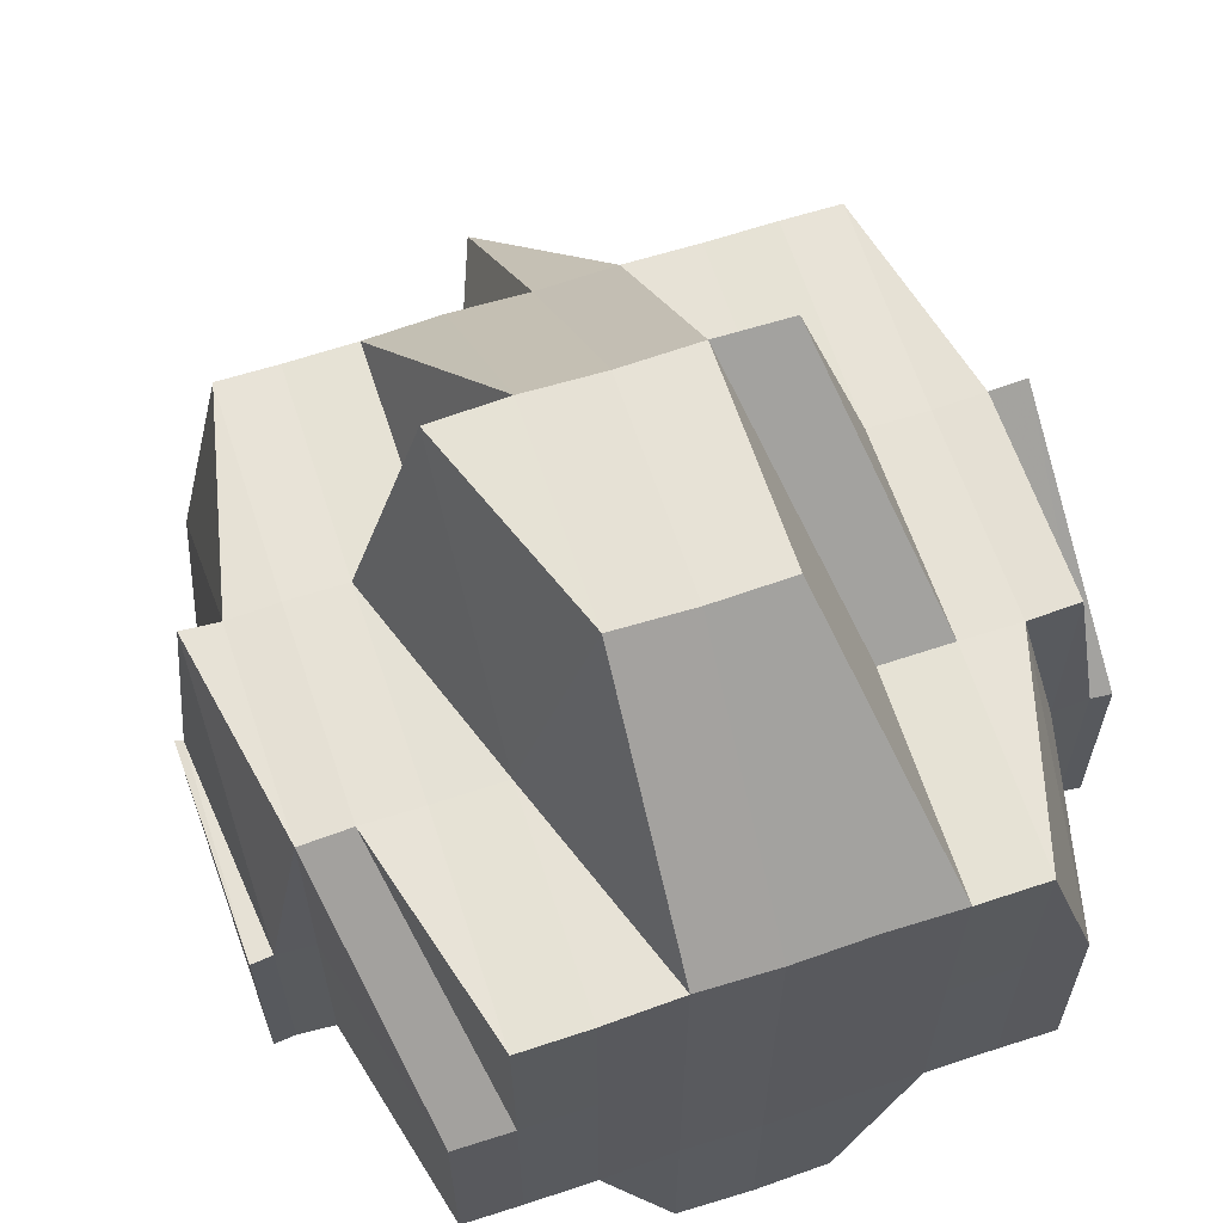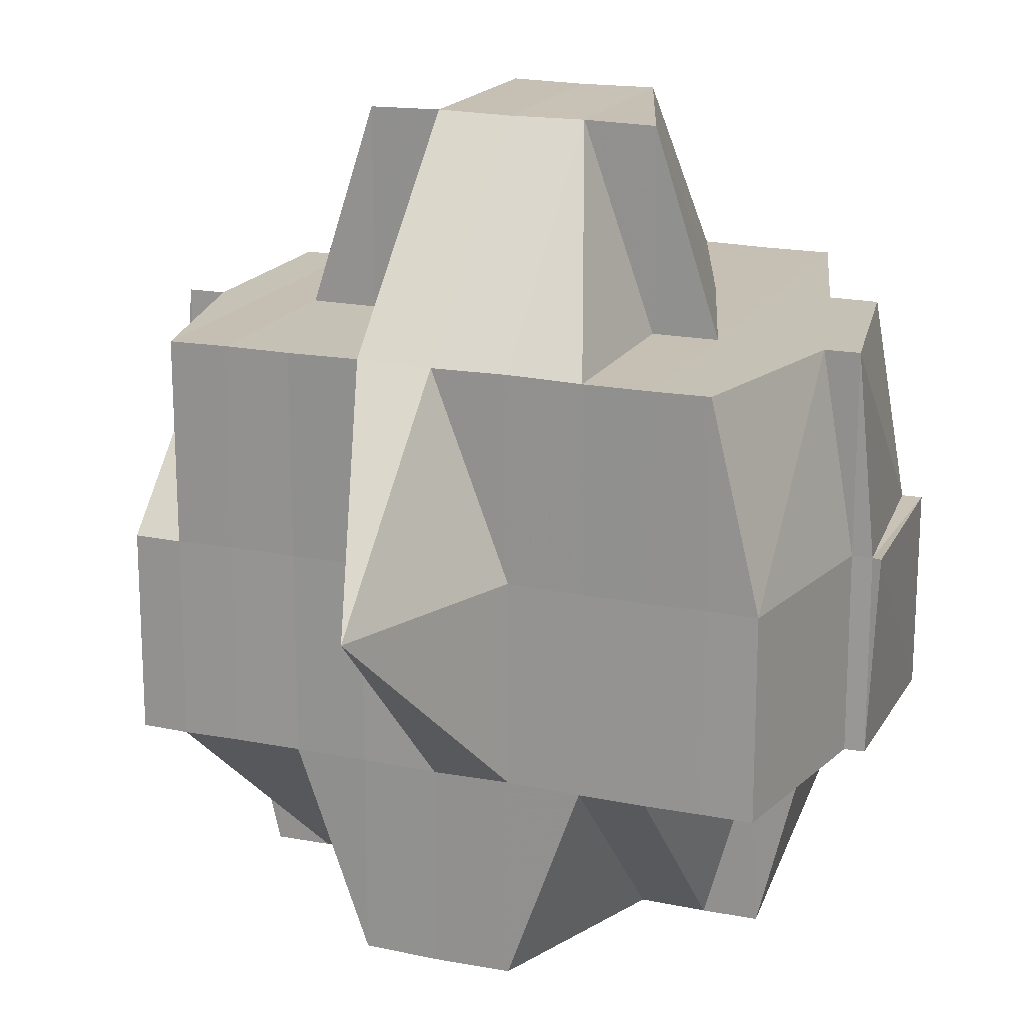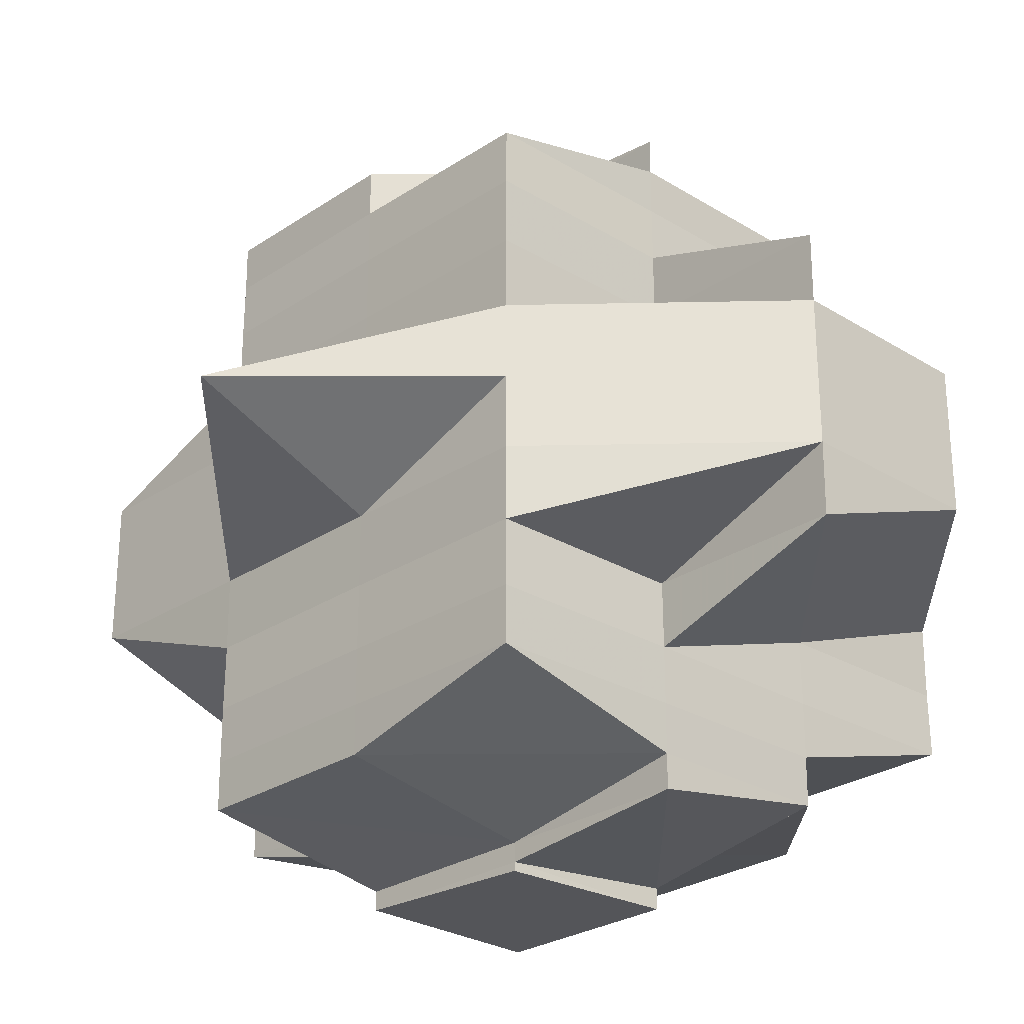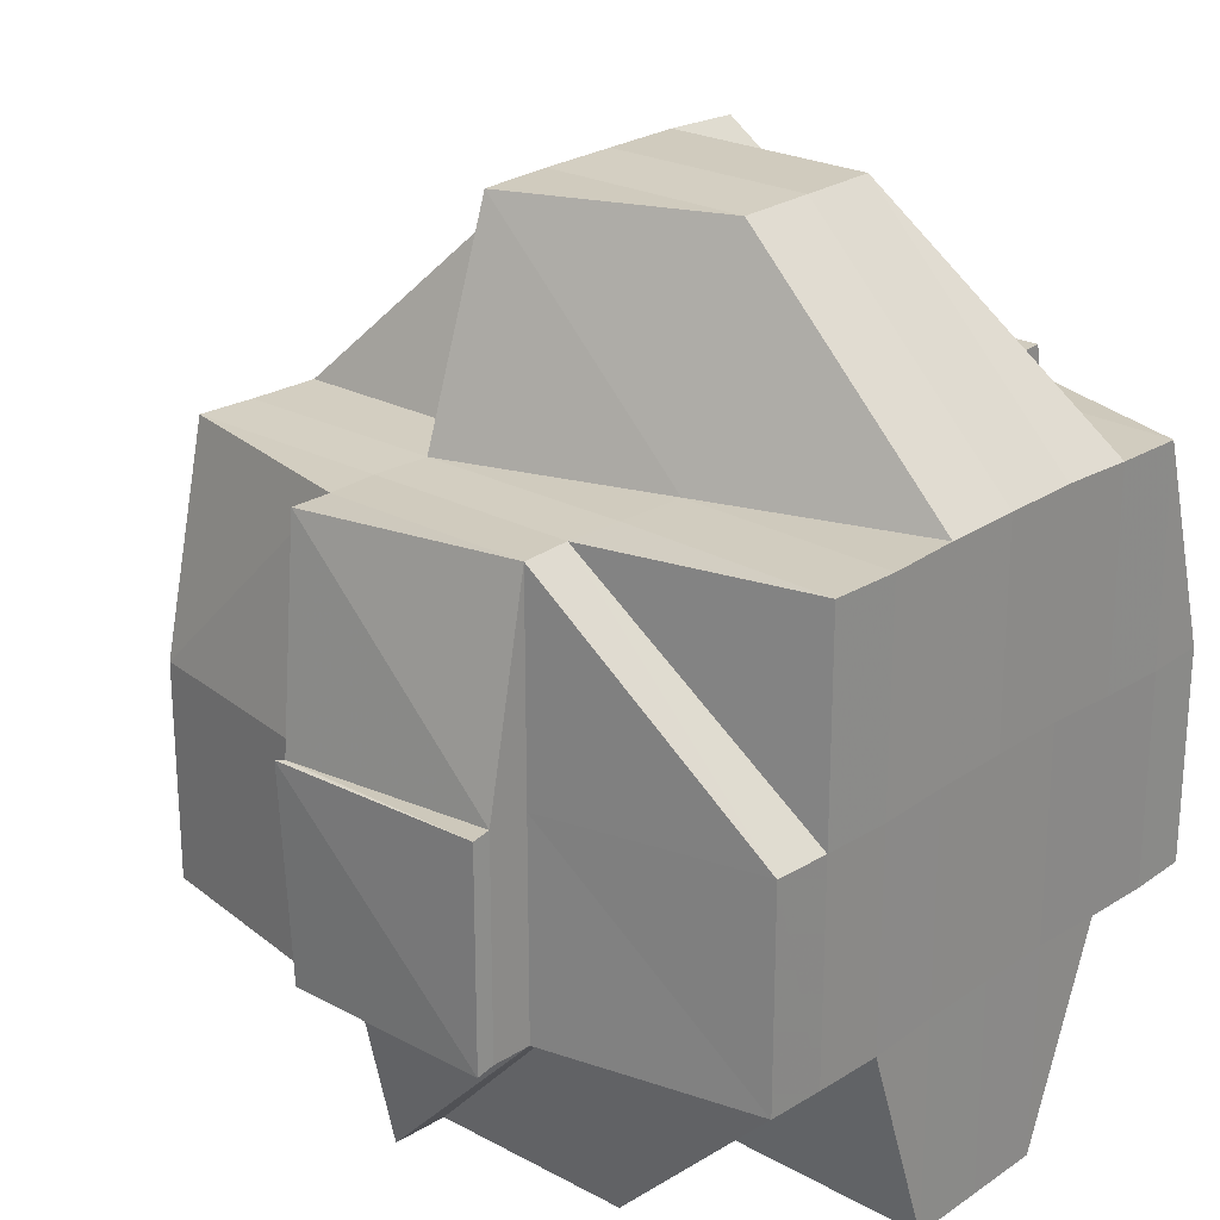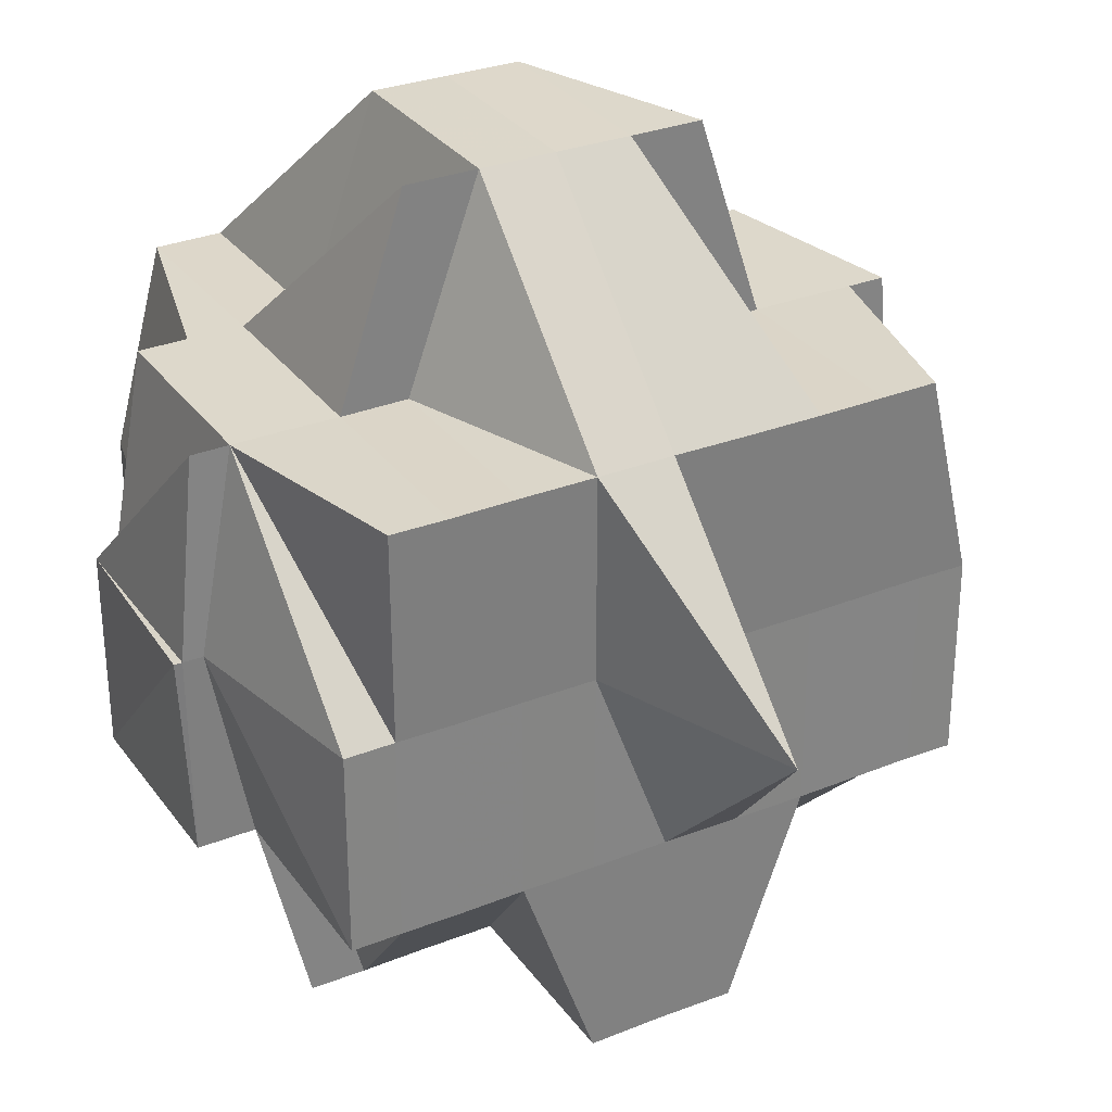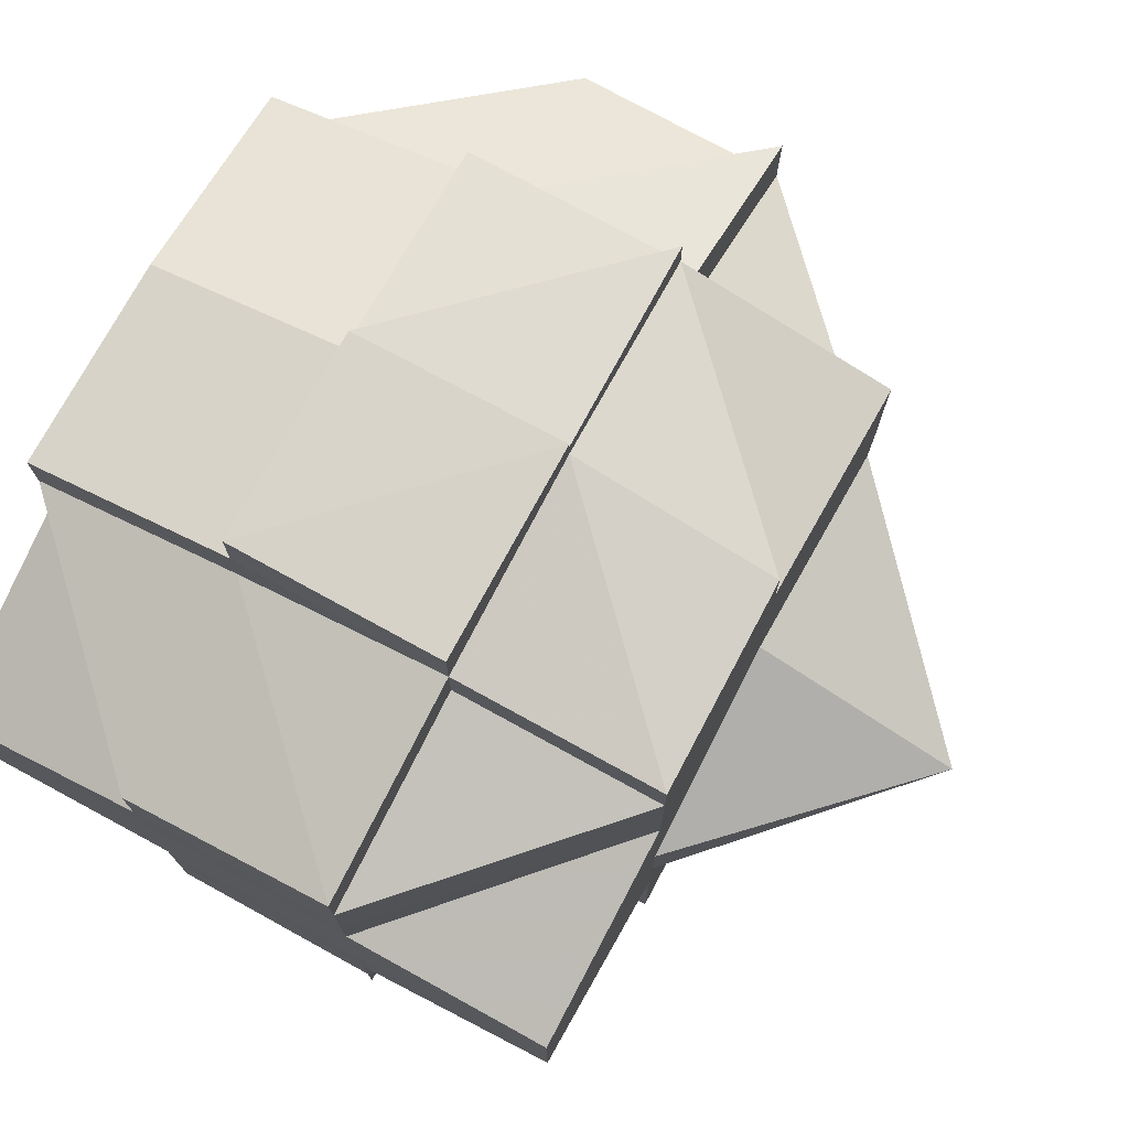
<metadata>
{"format":"obj","ext":"obj","renderer":"f3d","projection":"perspective","resolution":1024,"background":"white","views":[{"elev":63.8,"azim":-108.6,"up":"+Y"},{"elev":18.2,"azim":111.5,"up":"+Y"},{"elev":-26.7,"azim":136.2,"up":"+Z"},{"elev":23.9,"azim":-137.7,"up":"+Y"},{"elev":30.7,"azim":60.4,"up":"+Y"},{"elev":75.5,"azim":28.5,"up":"+Z"}]}
</metadata>
<code>
o 2274
v 2241 1885 15.09
v 2241 1885 15.09
v 2241 1885 15.09
v 2241 1885 15.09
v 2241 1885 15.09
v 2241 1885 15.09
v 2241 1885 15.09
v 2241 1885 15.09
v 2241 1885 15.09
v 2241 1885 15.09
v 2241 1885 15.09
v 2241 1885 15.09
v 2241 1885 15.09
v 2241 1885 15.09
v 2241 1885 15.09
v 2241 1885 15.09
v 2241 1885 15.09
v 2241 1885 15.09
v 2241 1885 15.09
v 2241 1885 15.09
v 2241 1885 15.09
v 2241 1885 15.09
v 2241 1885 15.09
v 2241 1885 15.09
v 2241 1885 15.09
v 2241 1885 15.08
v 2241 1885 15.09
v 2241 1885 15.09
v 2241 1885 15.09
v 2241 1885 15.09
v 2241 1885 15.09
v 2241 1885 15.08
v 2241 1885 15.08
v 2241 1885 15.08
v 2241 1885 15.08
v 2241 1885 15.08
v 2241 1885 15.08
v 2241 1885 15.08
v 2241 1885 15.08
v 2241 1885 15.08
v 2241 1885 15.08
v 2241 1885 15.08
v 2241 1885 15.08
v 2241 1885 15.08
v 2241 1885 15.08
v 2241 1885 15.08
v 2241 1885 15.08
v 2241 1885 15.08
v 2241 1885 15.08
v 2241 1885 15.09
v 2241 1885 15.08
v 2241 1885 15.07
v 2241 1885 15.07
v 2241 1885 15.07
v 2241 1885 15.07
v 2241 1885 15.08
v 2241 1885 15.07
v 2241 1885 15.07
v 2241 1885 15.07
v 2241 1885 15.07
v 2241 1885 15.07
v 2241 1885 15.07
v 2241 1885 15.07
v 2241 1885 15.07
v 2241 1885 15.07
v 2241 1885 15.07
v 2241 1885 15.07
v 2241 1885 15.06
v 2241 1885 15.07
v 2241 1885 15.07
v 2241 1885 15.08
v 2241 1885 15.08
v 2241 1885 15.07
v 2241 1885 15.07
v 2241 1885 15.08
v 2241 1885 15.08
v 2241 1885 15.08
v 2241 1885 15.08
v 2241 1885 15.08
v 2241 1885 15.08
v 2241 1885 15.08
v 2241 1885 15.09
v 2241 1885 15.08
v 2241 1885 15.09
v 2241 1885 15.09
v 2241 1885 15.09
v 2241 1885 15.08
v 2241 1885 15.08
v 2241 1885 15.08
v 2241 1885 15.08
v 2241 1885 15.08
v 2241 1885 15.08
v 2241 1885 15.07
v 2241 1885 15.08
v 2241 1885 15.08
v 2241 1885 15.08
v 2241 1885 15.08
v 2241 1885 15.08
v 2241 1885 15.09
v 2241 1885 15.09
v 2241 1885 15.09
v 2241 1885 15.09
v 2241 1885 15.08
v 2241 1885 15.09
v 2241 1885 15.09
v 2241 1885 15.08
v 2241 1885 15.08
v 2241 1885 15.08
v 2241 1885 15.09
v 2241 1885 15.08
v 2241 1885 15.09
v 2241 1885 15.09
v 2241 1885 15.09
v 2241 1885 15.09
v 2241 1885 15.09
v 2241 1885 15.09
v 2241 1885 15.09
v 2241 1885 15.09
v 2241 1885 15.09
v 2241 1885 15.08
v 2241 1885 15.08
v 2241 1885 15.08
v 2241 1885 15.09
v 2241 1885 15.08
v 2241 1885 15.09
v 2241 1885 15.08
v 2241 1885 15.08
v 2241 1885 15.09
v 2241 1885 15.08
v 2241 1885 15.08
v 2241 1885 15.08
v 2241 1885 15.08
v 2241 1885 15.08
v 2241 1885 15.08
v 2241 1885 15.08
v 2241 1885 15.08
v 2241 1885 15.08
v 2241 1885 15.07
v 2241 1885 15.07
v 2241 1885 15.07
v 2241 1885 15.07
v 2241 1885 15.07
v 2241 1885 15.07
v 2241 1885 15.07
v 2241 1885 15.07
v 2241 1885 15.08
v 2241 1885 15.07
v 2241 1885 15.07
v 2241 1885 15.07
v 2241 1885 15.07
v 2241 1885 15.07
v 2241 1885 15.07
v 2241 1885 15.07
v 2241 1885 15.07
v 2241 1885 15.07
v 2241 1885 15.07
v 2241 1885 15.06
v 2241 1885 15.07
v 2241 1885 15.06
v 2241 1885 15.06
v 2241 1885 15.07
v 2241 1885 15.06
v 2241 1885 15.06
v 2241 1885 15.06
v 2241 1885 15.06
v 2241 1885 15.06
v 2241 1885 15.06
v 2241 1885 15.06
v 2241 1885 15.06
v 2241 1885 15.06
v 2241 1885 15.06
v 2241 1885 15.06
v 2241 1885 15.05
v 2241 1885 15.05
v 2241 1885 15.05
v 2241 1885 15.05
v 2241 1885 15.05
v 2241 1885 15.05
v 2241 1885 15.05
v 2241 1885 15.05
v 2241 1885 15.05
v 2241 1885 15.05
v 2241 1885 15.05
v 2241 1885 15.05
v 2241 1885 15.05
v 2241 1885 15.06
v 2241 1885 15.06
v 2241 1885 15.06
v 2241 1885 15.06
v 2241 1885 15.06
v 2241 1885 15.06
v 2241 1885 15.05
v 2241 1885 15.05
v 2241 1885 15.05
v 2241 1885 15.05
v 2241 1885 15.05
v 2241 1885 15.05
v 2241 1885 15.05
v 2241 1885 15.05
v 2241 1885 15.05
v 2241 1885 15.05
v 2241 1885 15.06
v 2241 1885 15.05
v 2241 1885 15.06
v 2241 1885 15.06
v 2241 1885 15.06
v 2241 1885 15.06
v 2241 1885 15.05
v 2241 1885 15.06
v 2241 1885 15.05
v 2241 1885 15.06
v 2241 1885 15.06
v 2241 1885 15.06
v 2241 1885 15.06
v 2241 1885 15.06
v 2241 1885 15.06
v 2241 1885 15.05
v 2241 1885 15.06
v 2241 1885 15.06
v 2241 1885 15.06
v 2241 1885 15.06
v 2241 1885 15.06
v 2241 1885 15.05
v 2241 1885 15.05
v 2241 1885 15.06
v 2241 1885 15.06
v 2241 1885 15.06
v 2241 1885 15.06
v 2241 1885 15.07
v 2241 1885 15.05
v 2241 1885 15.05
v 2241 1885 15.05
v 2241 1885 15.05
v 2241 1885 15.05
v 2241 1885 15.05
v 2241 1885 15.05
v 2241 1885 15.05
v 2241 1885 15.05
v 2241 1885 15.05
v 2241 1885 15.05
v 2241 1885 15.05
v 2241 1885 15.05
v 2241 1885 15.06
v 2241 1885 15.06
v 2241 1885 15.07
v 2241 1885 15.06
v 2241 1885 15.07
v 2241 1885 15.07
v 2241 1885 15.06
v 2241 1885 15.07
v 2241 1885 15.07
v 2241 1885 15.06
v 2241 1885 15.07
v 2241 1885 15.06
v 2241 1885 15.07
v 2241 1885 15.06
v 2241 1885 15.06
v 2241 1885 15.06
v 2241 1885 15.06
v 2241 1885 15.06
v 2241 1885 15.06
v 2241 1885 15.06
v 2241 1885 15.07
v 2241 1885 15.06
v 2241 1885 15.06
v 2241 1885 15.07
v 2241 1885 15.07
v 2241 1885 15.07
v 2241 1885 15.07
v 2241 1885 15.06
v 2241 1885 15.07
v 2241 1885 15.07
v 2241 1885 15.07
v 2241 1885 15.07
v 2241 1885 15.09
v 2241 1885 15.09
v 2241 1885 15.09
v 2241 1885 15.08
v 2241 1885 15.08
v 2241 1885 15.09
v 2241 1885 15.08
v 2241 1885 15.08
v 2241 1885 15.08
v 2241 1885 15.08
v 2241 1885 15.08
v 2241 1885 15.06
v 2241 1885 15.06
v 2241 1885 15.07
v 2241 1885 15.06
v 2241 1885 15.06
v 2241 1885 15.06
v 2241 1885 15.06
v 2241 1885 15.06
v 2241 1885 15.06
v 2241 1885 15.06
v 2241 1885 15.05
v 2241 1885 15.06
v 2241 1885 15.05
v 2241 1885 15.06
v 2241 1885 15.05
v 2241 1885 15.05
v 2241 1885 15.06
v 2241 1885 15.06
v 2241 1885 15.05
v 2241 1885 15.06
v 2241 1885 15.05
v 2241 1885 15.05
v 2241 1885 15.05
v 2241 1885 15.05
v 2241 1885 15.05
f 1 2 3
f 2 4 5
f 6 7 8
f 9 10 8
f 9 11 12
f 13 14 6
f 14 15 16
f 16 17 18
f 17 19 7
f 17 20 19
f 21 22 18
f 22 23 24
f 25 26 20
f 27 25 17
f 25 28 17
f 29 27 30
f 31 32 25
f 33 34 29
f 34 35 25
f 36 37 34
f 34 38 35
f 39 38 34
f 38 40 35
f 35 40 41
f 39 42 38
f 38 43 40
f 42 43 38
f 44 42 39
f 43 45 40
f 40 45 46
f 40 47 48
f 49 48 50
f 45 51 47
f 45 52 51
f 43 53 45
f 42 54 43
f 55 53 56
f 57 58 53
f 53 59 45
f 59 60 45
f 53 61 59
f 58 62 61
f 63 61 53
f 61 64 59
f 59 64 60
f 61 65 64
f 66 65 61
f 64 67 60
f 66 68 65
f 65 69 64
f 64 69 67
f 65 68 69
f 60 67 70
f 60 70 71
f 72 73 71
f 71 74 75
f 76 75 77
f 78 72 79
f 80 78 81
f 46 79 81
f 28 81 82
f 83 81 84
f 84 85 86
f 81 87 85
f 81 79 88
f 79 89 88
f 90 91 89
f 89 92 88
f 91 93 94
f 89 94 92
f 95 94 89
f 88 92 96
f 94 97 98
f 88 96 99
f 100 99 101
f 102 103 99
f 99 96 104
f 99 104 105
f 92 106 96
f 96 106 107
f 96 108 109
f 106 110 108
f 105 109 111
f 112 111 113
f 114 105 112
f 105 115 116
f 115 117 118
f 104 119 117
f 120 121 106
f 104 122 123
f 123 124 125
f 122 126 119
f 127 122 128
f 129 130 122
f 131 132 126
f 122 131 133
f 134 131 122
f 134 135 131
f 131 44 39
f 135 44 131
f 136 135 134
f 106 136 134
f 137 136 106
f 135 138 44
f 138 139 44
f 44 139 42
f 140 138 135
f 139 54 42
f 140 141 138
f 142 143 139
f 144 140 135
f 136 144 135
f 54 145 146
f 147 144 136
f 137 147 136
f 144 148 140
f 148 141 140
f 147 149 144
f 149 148 144
f 150 147 137
f 94 150 137
f 70 150 94
f 141 151 152
f 70 153 150
f 150 154 147
f 154 149 147
f 153 154 150
f 67 153 70
f 153 155 154
f 67 156 153
f 156 155 153
f 69 156 67
f 156 157 155
f 155 158 154
f 154 158 149
f 69 159 156
f 159 157 156
f 68 159 69
f 157 160 161
f 162 163 160
f 159 164 157
f 68 165 159
f 165 164 159
f 166 165 68
f 166 167 165
f 168 167 169
f 167 170 171
f 164 172 162
f 173 174 170
f 173 175 174
f 176 177 175
f 178 179 173
f 179 176 180
f 181 180 173
f 182 183 181
f 183 184 185
f 186 178 187
f 188 187 189
f 187 190 191
f 187 192 190
f 193 185 192
f 194 193 195
f 196 197 195
f 197 198 199
f 195 193 200
f 200 193 201
f 200 192 202
f 203 200 204
f 205 202 206
f 205 200 207
f 208 195 209
f 209 210 211
f 209 205 212
f 213 208 209
f 213 209 214
f 215 208 213
f 215 213 216
f 216 213 214
f 217 208 215
f 218 219 216
f 220 218 221
f 216 214 222
f 172 217 215
f 223 217 172
f 223 224 217
f 217 224 208
f 222 214 225
f 214 226 227
f 214 227 228
f 222 228 229
f 230 224 231
f 232 233 230
f 180 233 224
f 224 234 235
f 224 236 234
f 237 238 236
f 239 238 240
f 241 240 242
f 243 244 222
f 245 243 158
f 246 222 158
f 158 222 247
f 158 247 149
f 149 247 148
f 247 248 148
f 148 248 141
f 247 249 248
f 248 250 141
f 248 249 250
f 141 250 251
f 250 252 253
f 250 253 151
f 254 249 255
f 249 256 250
f 257 258 249
f 249 212 256
f 258 259 212
f 260 212 249
f 212 261 256
f 212 205 261
f 256 261 262
f 256 262 263
f 261 264 262
f 261 187 264
f 264 187 166
f 264 166 265
f 262 264 265
f 265 166 68
f 265 68 66
f 266 265 66
f 262 265 266
f 263 262 266
f 266 267 268
f 269 270 263
f 263 266 271
f 271 268 145
f 271 266 63
f 272 263 271
f 143 269 272
f 273 263 272
f 272 271 54
f 54 271 274
f 139 272 54
f 251 272 139
f 275 276 277
f 278 279 280
f 281 282 279
f 283 284 285
f 286 287 288
f 289 290 287
f 164 291 292
f 172 293 291
f 294 172 164
f 295 296 294
f 297 298 172
f 299 297 164
f 300 301 302
f 303 304 305
f 306 307 308
f 308 309 310

</code>
